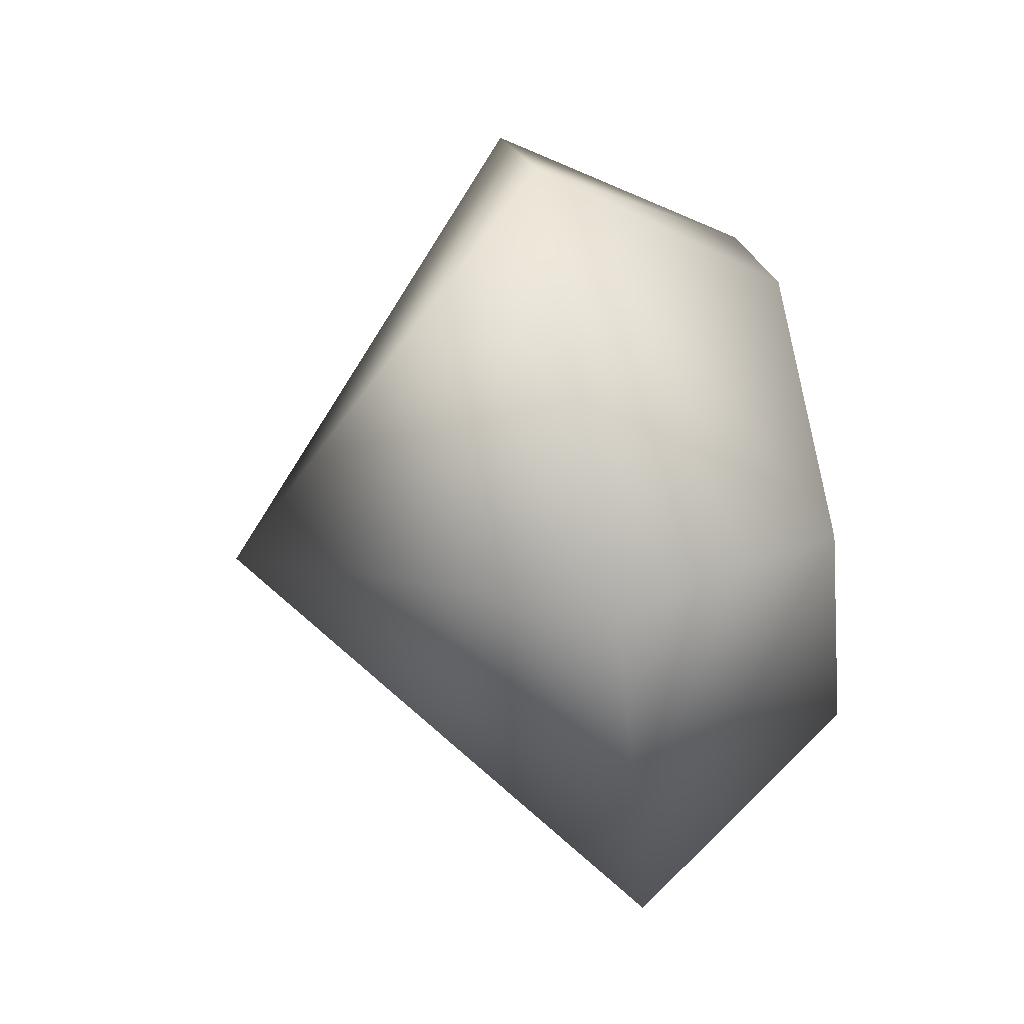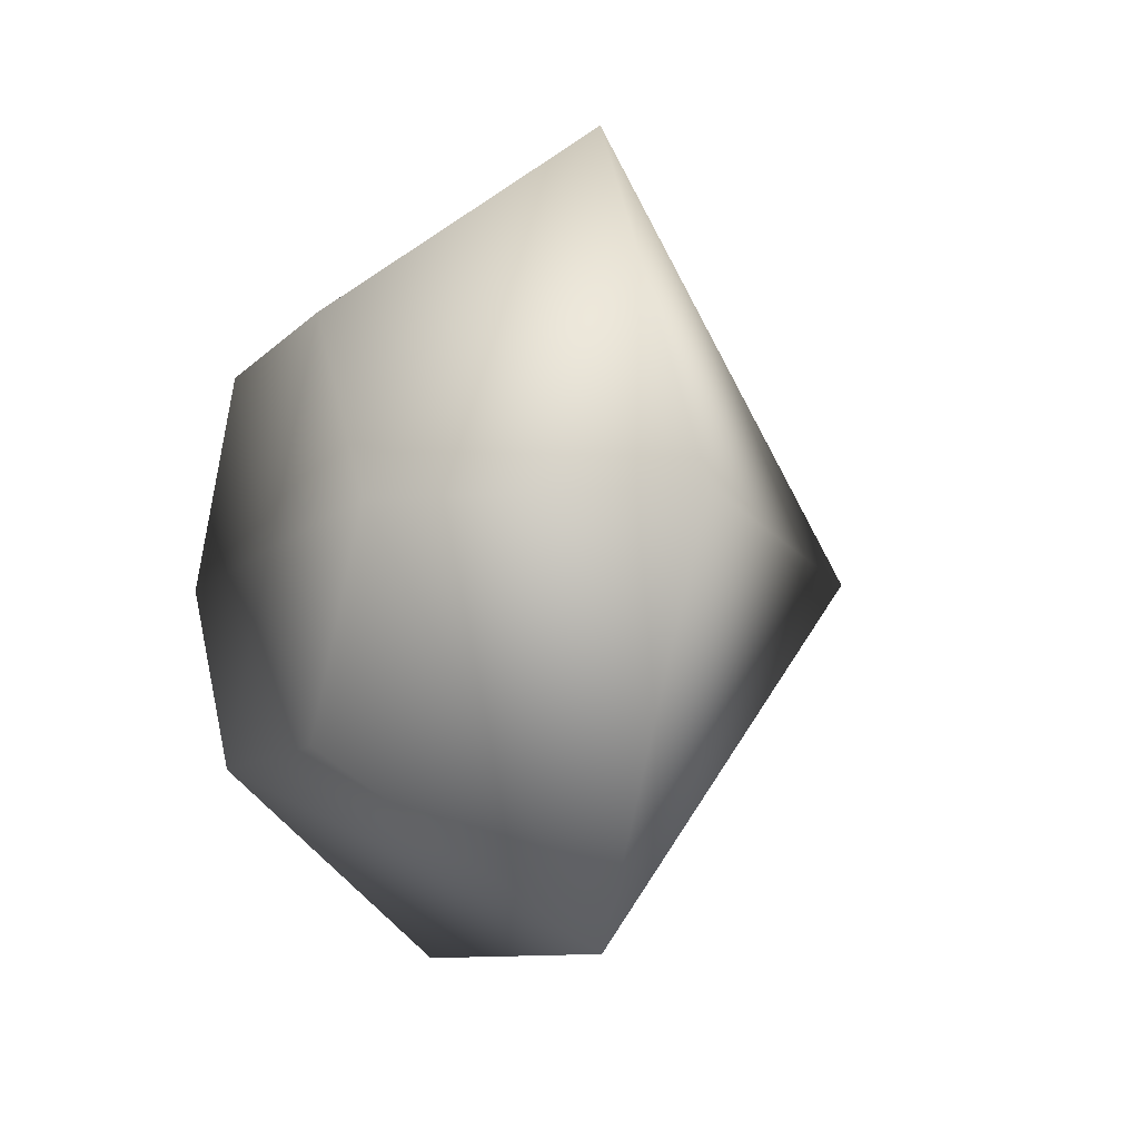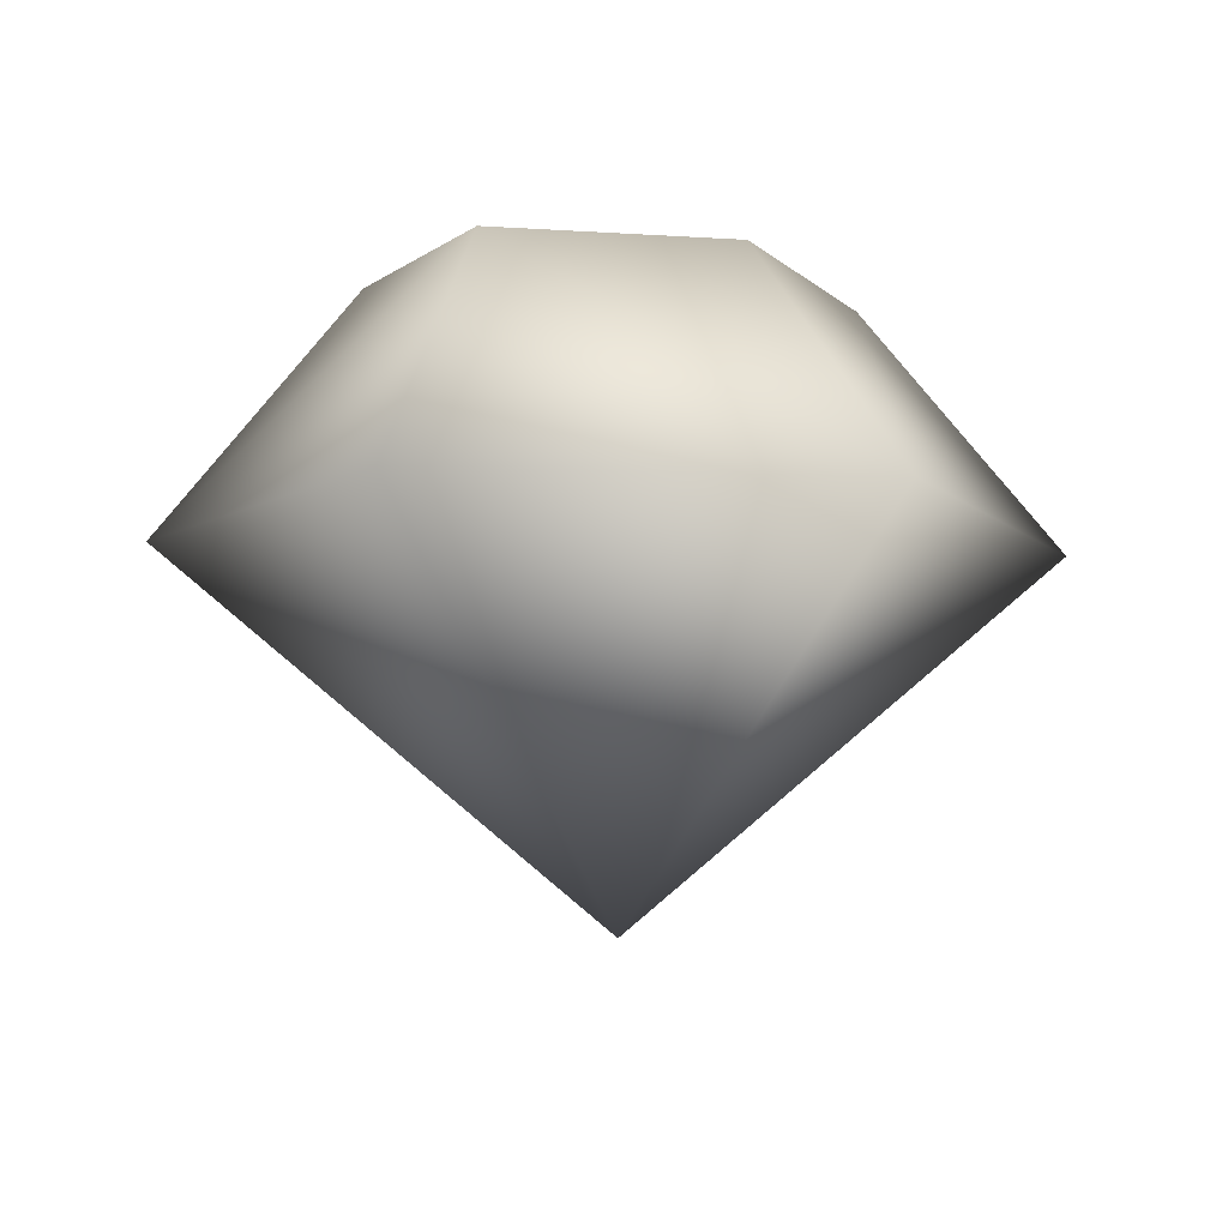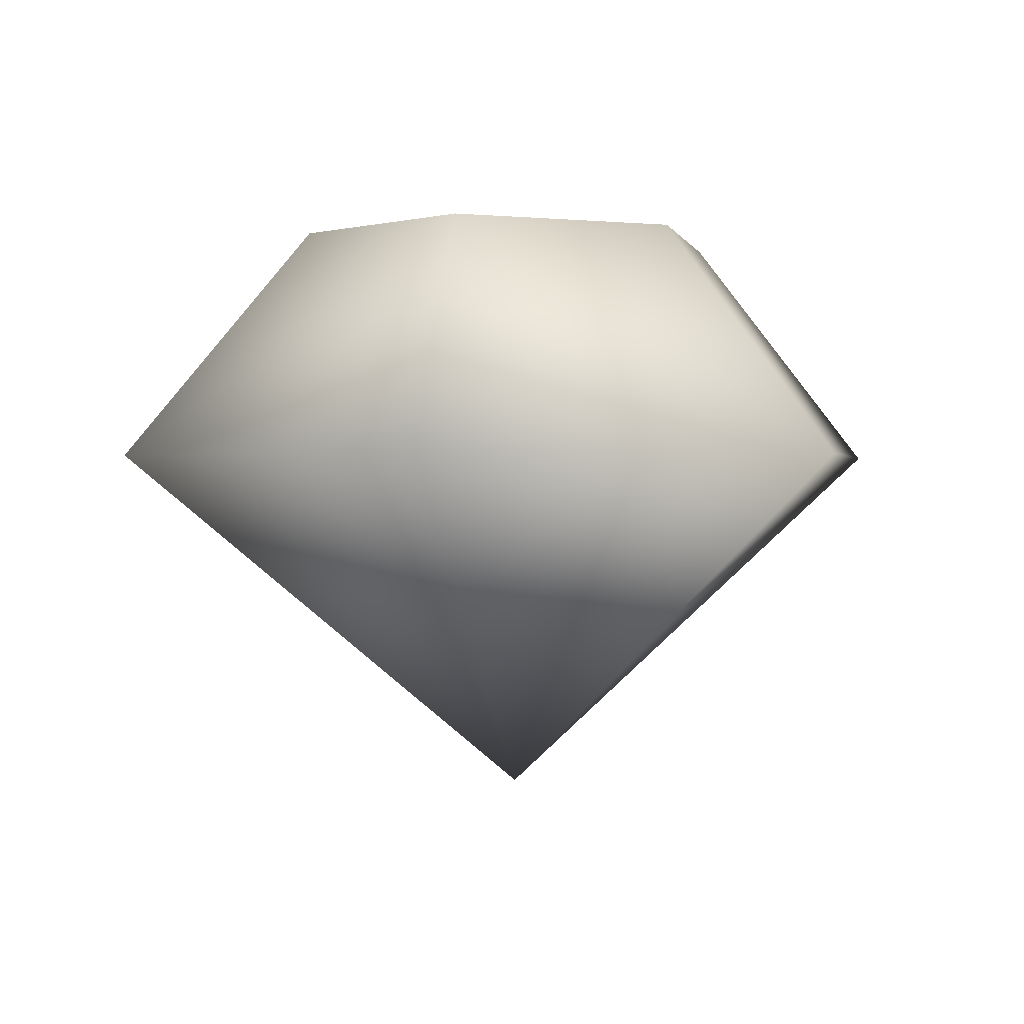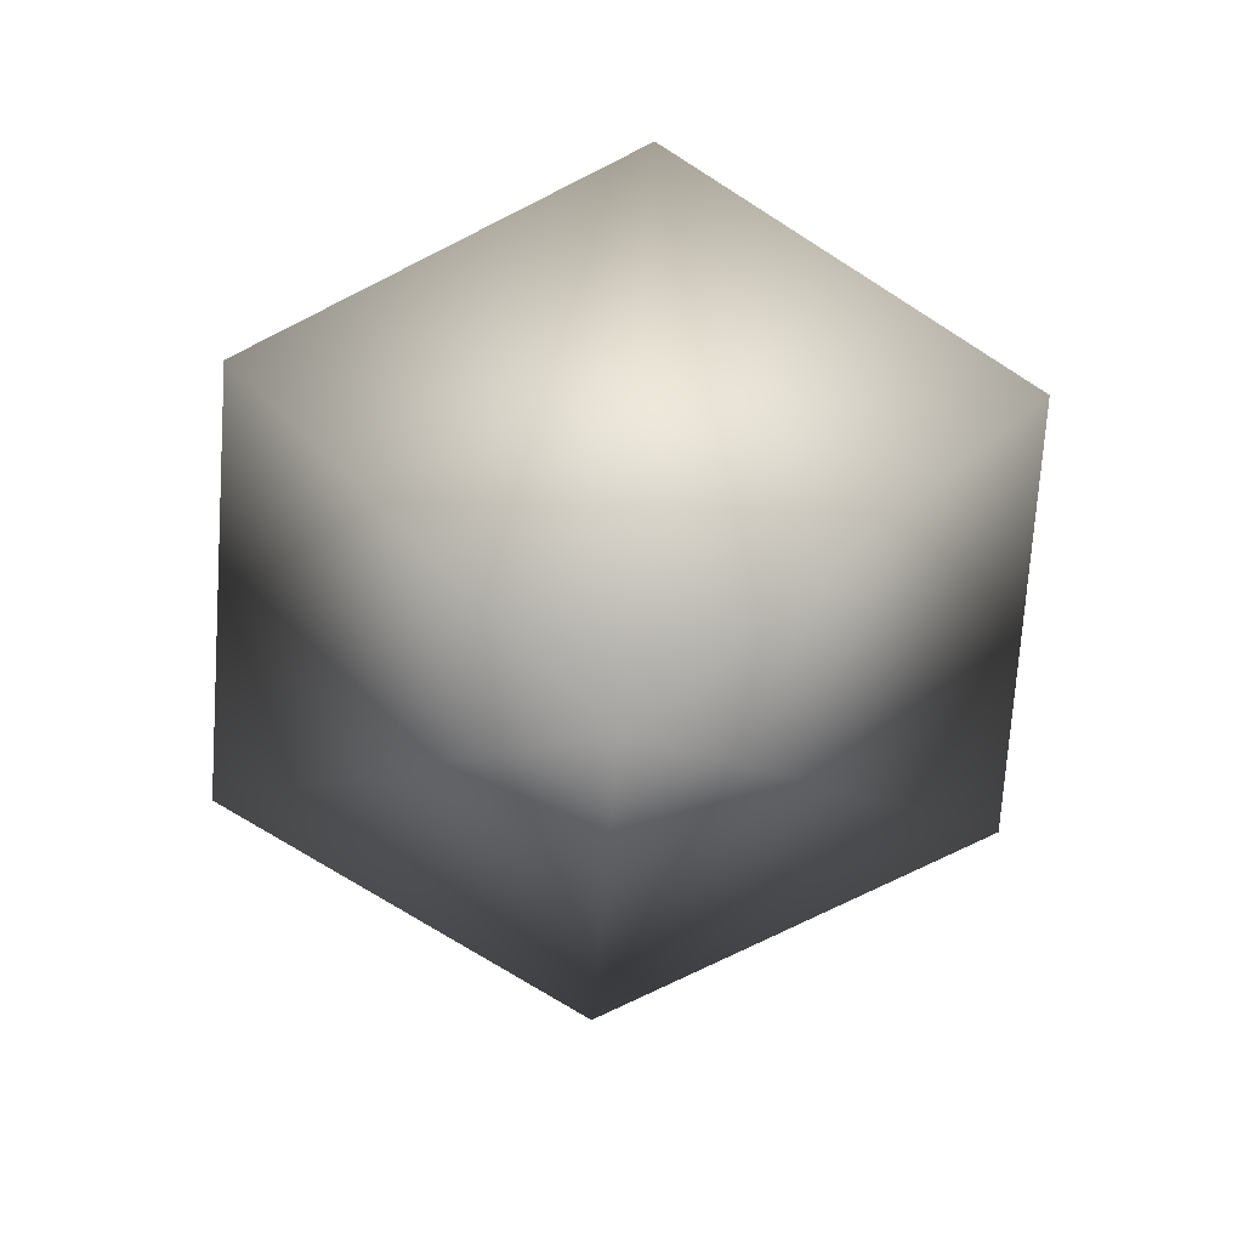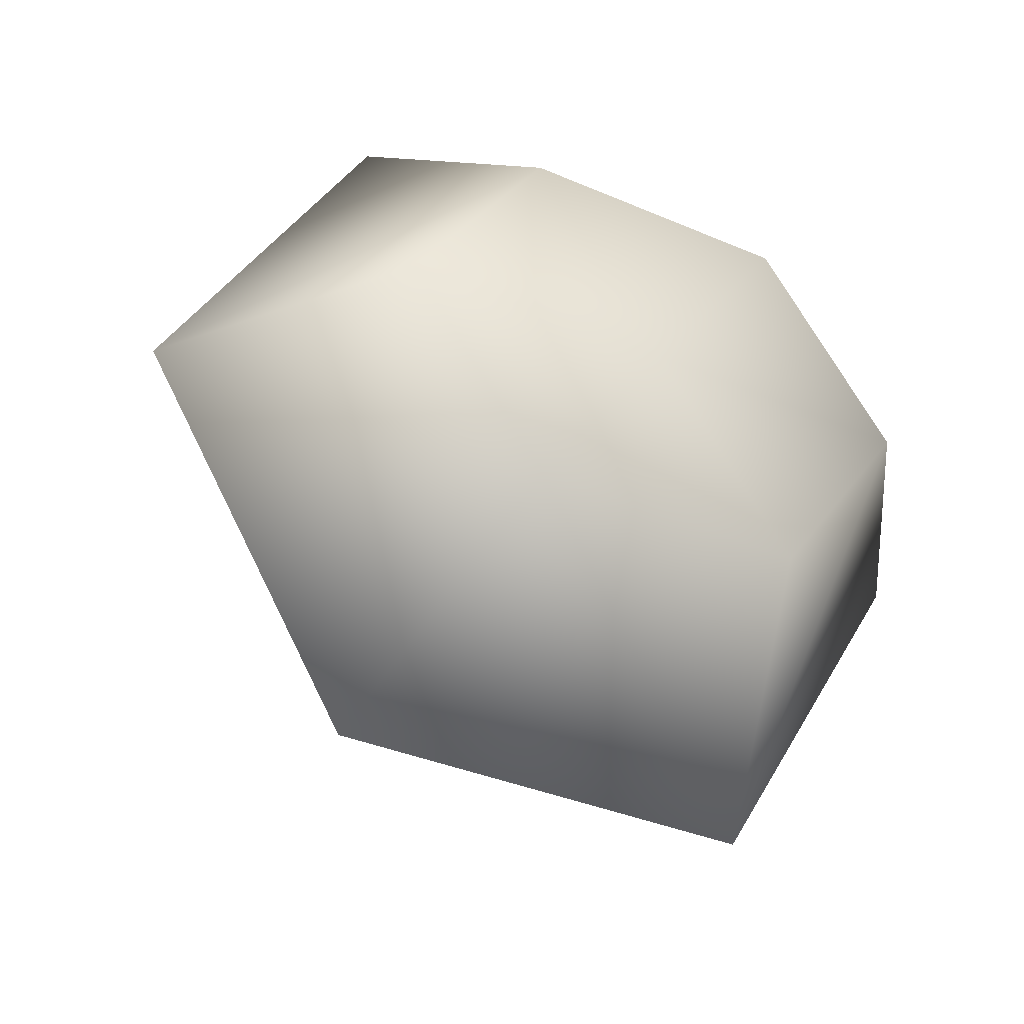
<metadata>
{"format":"obj","ext":"obj","renderer":"f3d","projection":"perspective","resolution":1024,"background":"white","views":[{"elev":72.6,"azim":80.4,"up":"+Z"},{"elev":-9.0,"azim":-112.5,"up":"+Z"},{"elev":-8.0,"azim":-64.9,"up":"+Y"},{"elev":0.6,"azim":-78.2,"up":"+Y"},{"elev":-72.9,"azim":-153.2,"up":"+Y"},{"elev":-35.6,"azim":150.3,"up":"+Z"}]}
</metadata>
<code>
v 0.0835 -8.071 0.06708
v 11.87 1.643 1e-06
v 5.936 1.643 9.982
v -5.936 1.643 9.982
v -11.87 1.643 1e-06
v -5.936 1.643 -9.982
v 5.936 1.643 -9.982
v 7.429 8.061 1e-06
v 3.714 8.061 5.191
v -3.714 8.061 5.191
v -7.429 8.061 1e-06
v -3.714 8.061 -5.191
v 3.714 8.061 -5.191
v 0.1073 8.061 0.0342
g Sphere03
f 1 2 3
f 1 3 4
f 1 4 5
f 1 5 6
f 1 6 7
f 1 7 2
f 2 8 9
f 2 9 3
f 3 9 4
f 9 10 4
f 4 10 11
f 4 11 5
f 5 11 6
f 11 12 6
f 6 12 13
f 6 13 7
f 7 13 2
f 13 8 2
f 13 12 14
f 12 11 14
f 14 11 10
f 14 10 9
f 8 14 9
f 13 14 8

</code>
